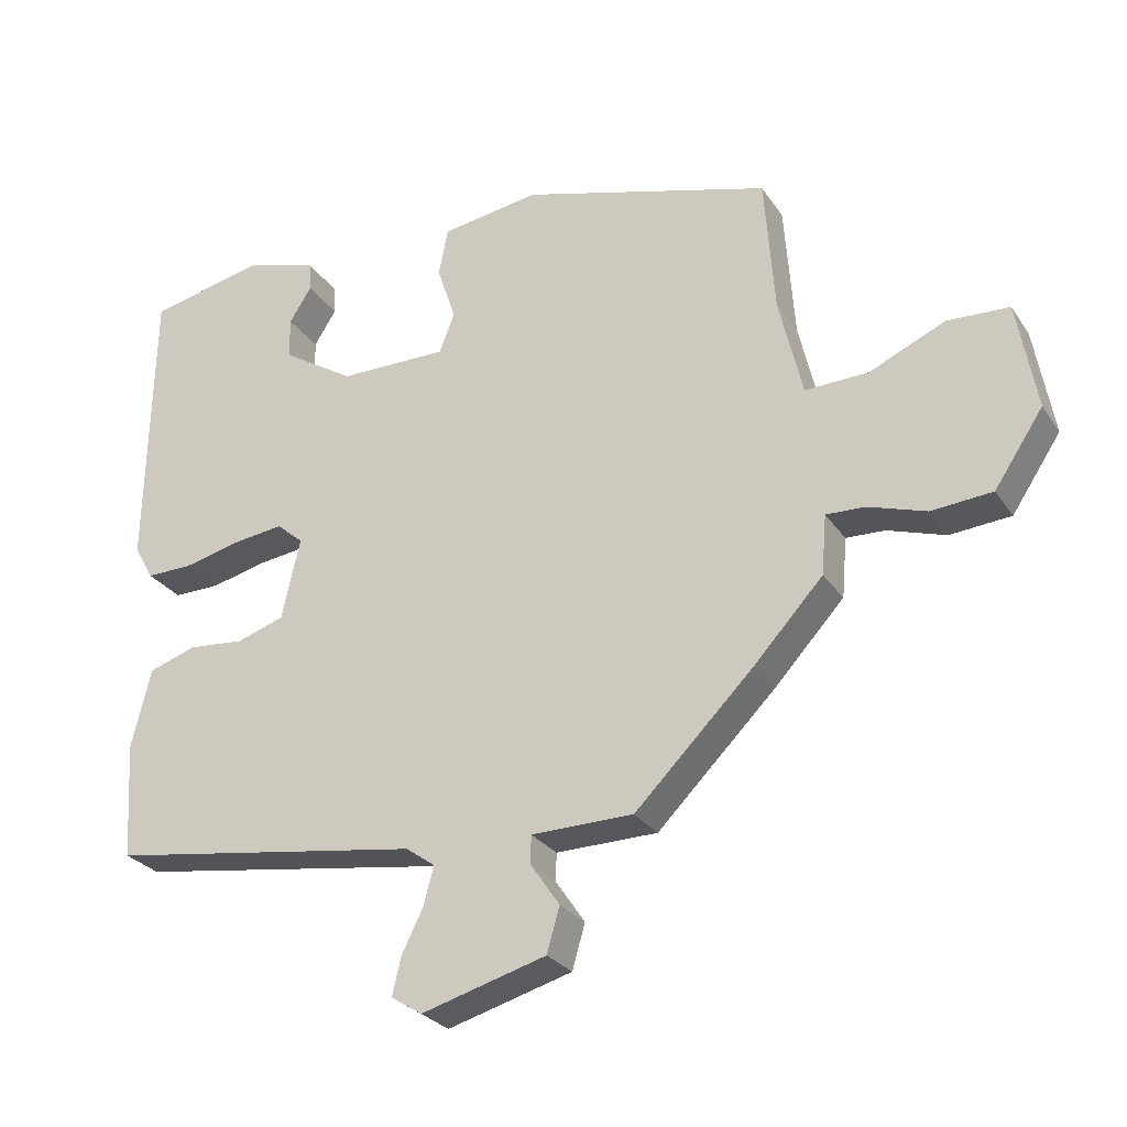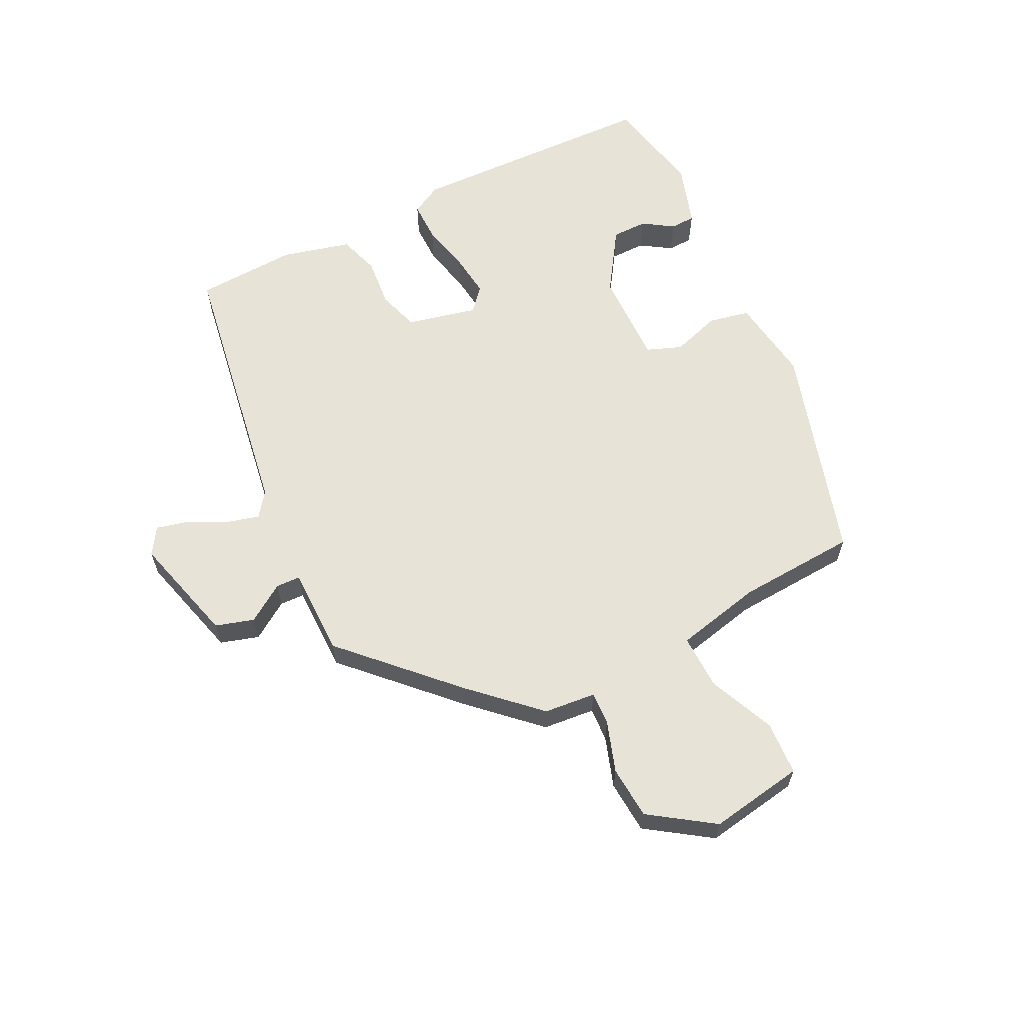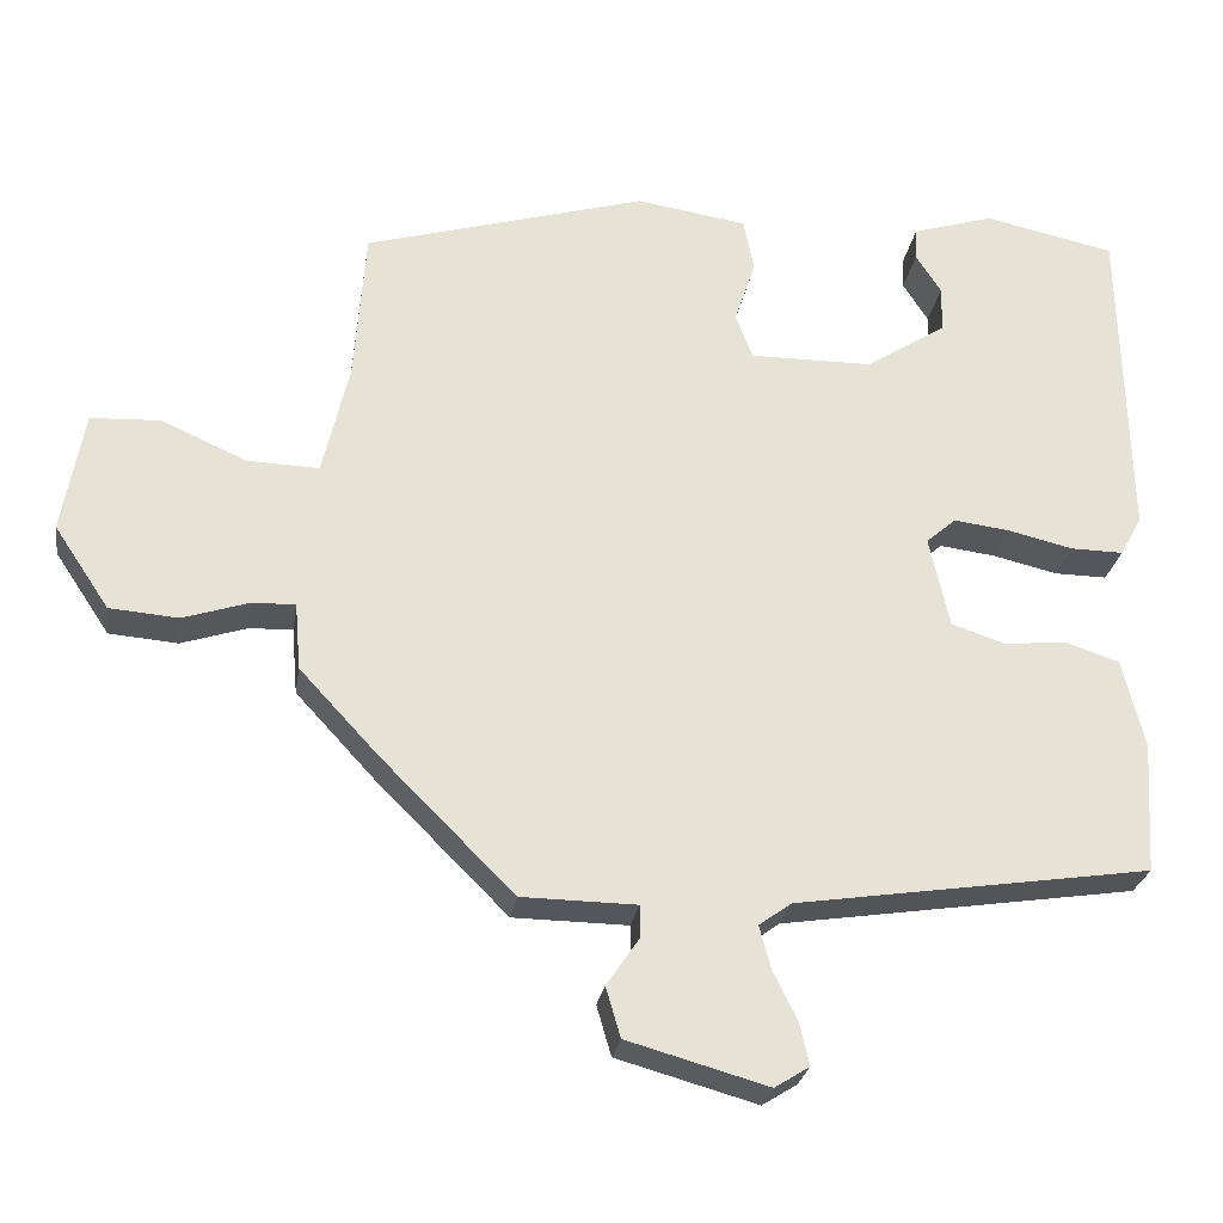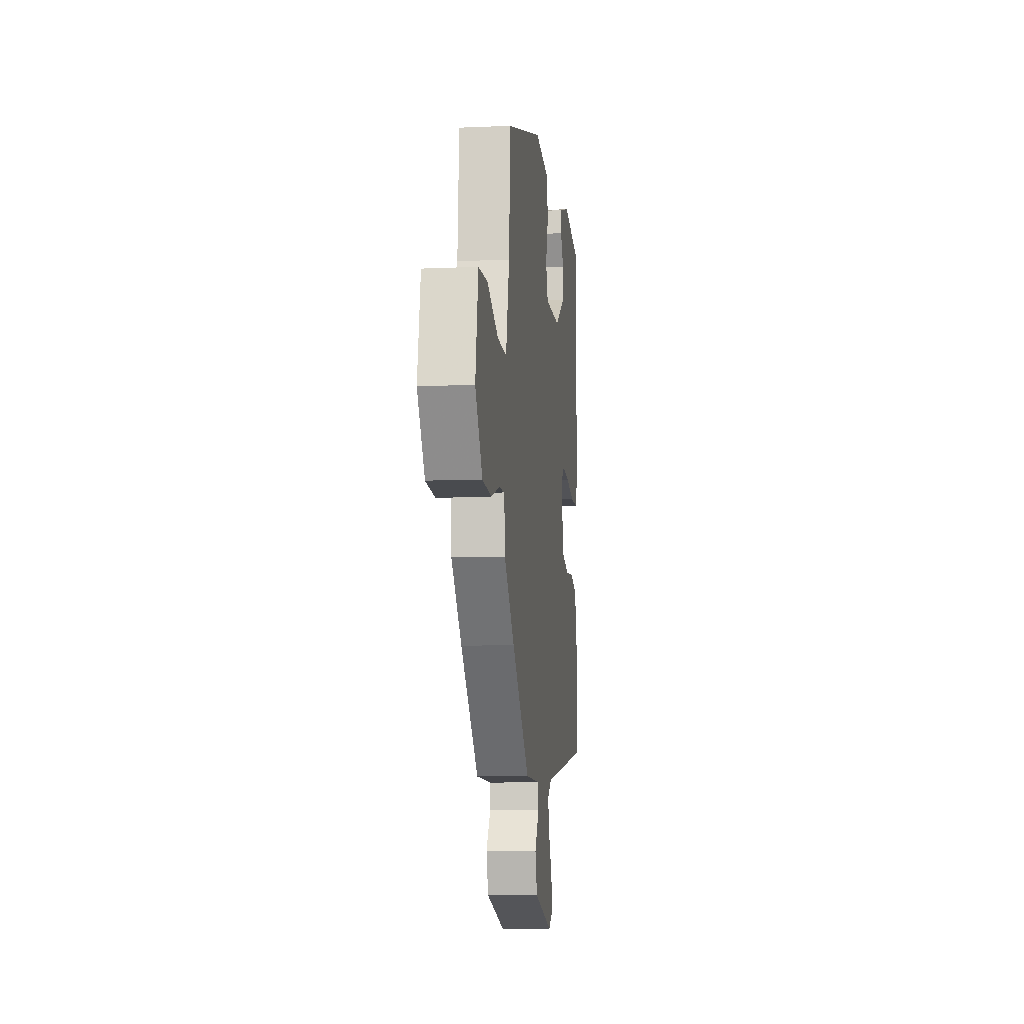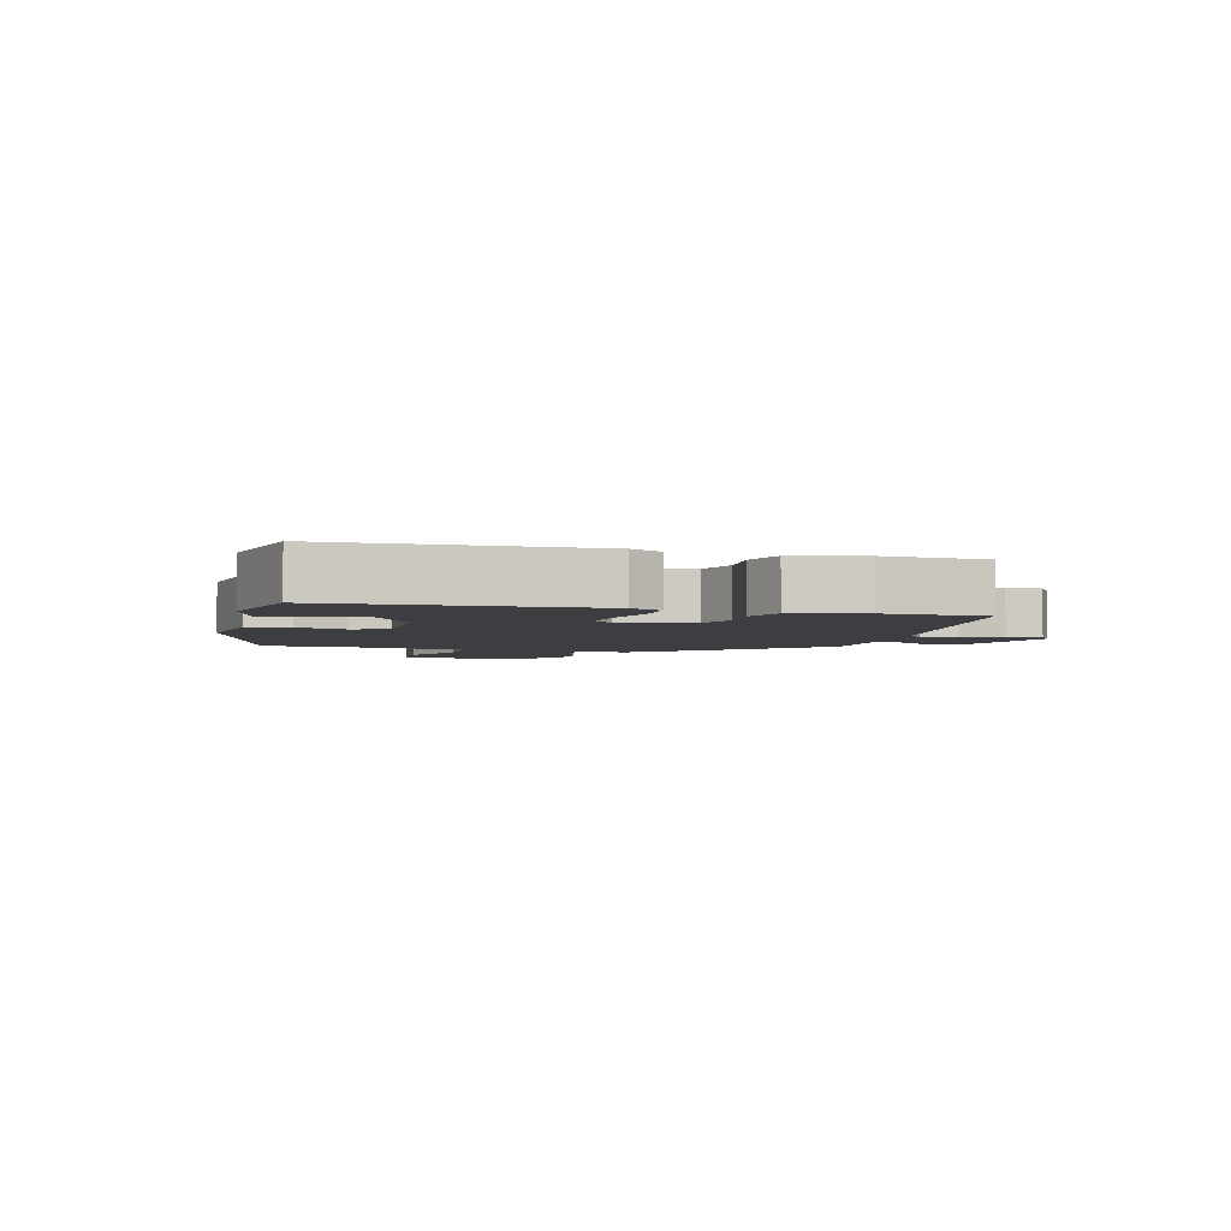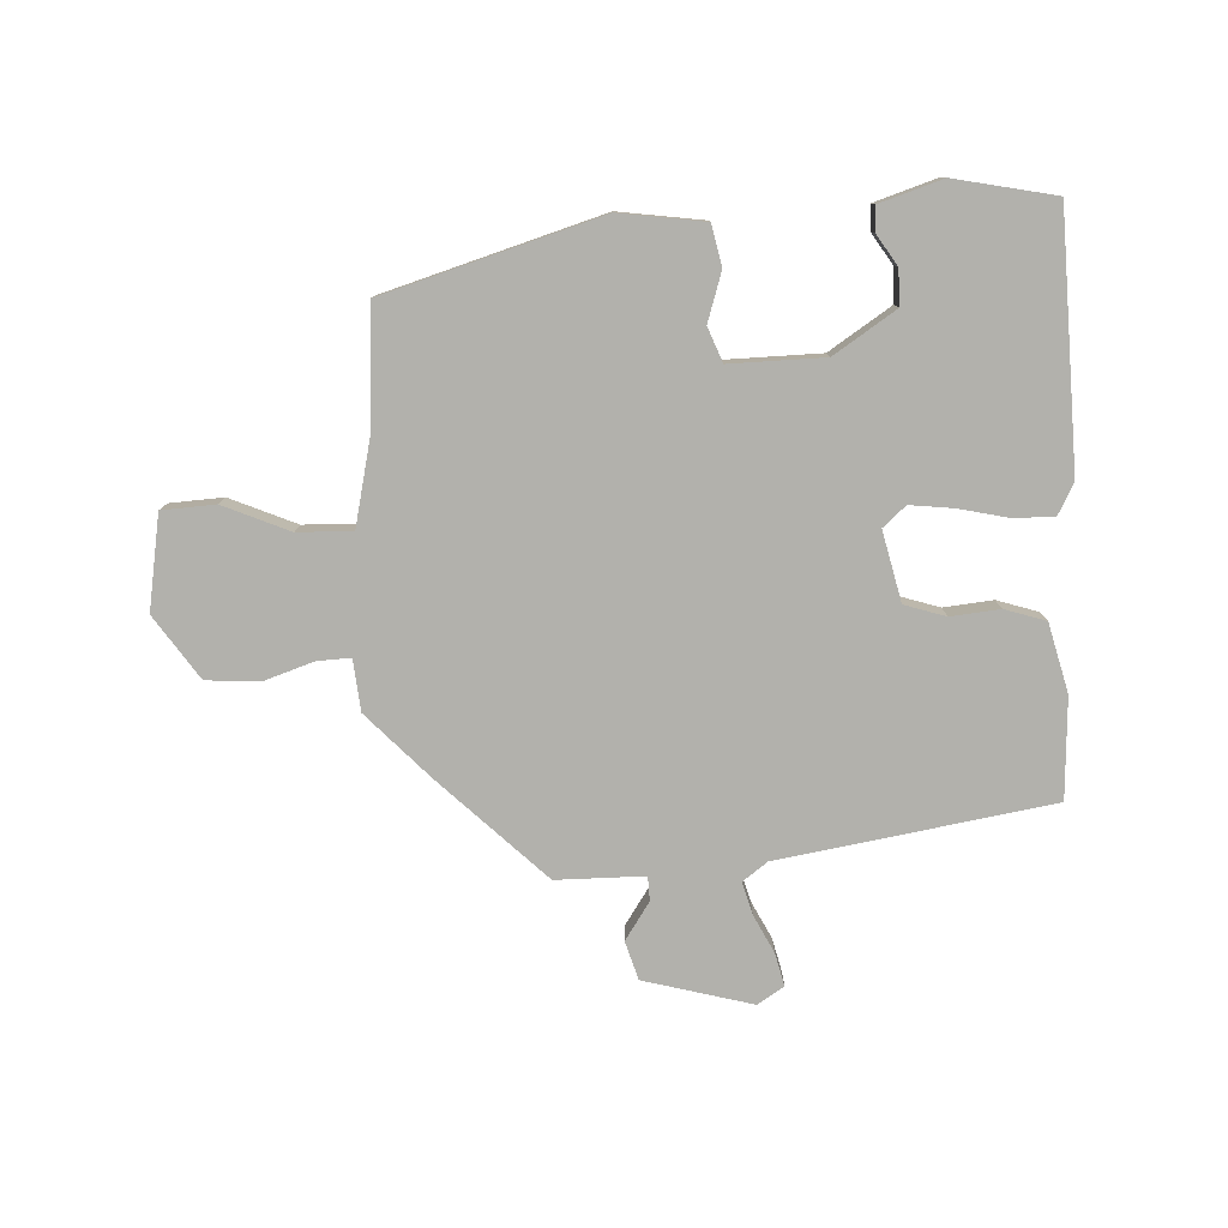
<metadata>
{"format":"obj","ext":"obj","renderer":"f3d","projection":"perspective","resolution":1024,"background":"white","views":[{"elev":-27.2,"azim":-153.3,"up":"+Z"},{"elev":62.0,"azim":-115.8,"up":"+Y"},{"elev":-26.1,"azim":-8.7,"up":"+Z"},{"elev":-9.1,"azim":-83.3,"up":"+Z"},{"elev":-3.6,"azim":75.1,"up":"+Y"},{"elev":-78.9,"azim":3.3,"up":"+Y"}]}
</metadata>
<code>
v 0.477 0.07 -0.402
v 0.038 0.07 -0.468
v -0.002 0.07 -0.497
v 0.012 0.07 -0.55
v 0.042 0.07 -0.611
v 0.054 0.07 -0.663
v 0.011 0.07 -0.69
v -0.163 0.07 -0.641
v -0.181 0.07 -0.579
v -0.14 0.07 -0.519
v -0.141 0.07 -0.48
v -0.283 0.07 -0.478
v -0.448 0.07 -0.313
v -0.545 0.07 -0.208
v -0.552 0.07 -0.125
v -0.606 0.07 -0.127
v -0.687 0.07 -0.153
v -0.772 0.07 -0.146
v -0.84 0.07 -0.044
v -0.813 0.07 0.107
v -0.727 0.07 0.111
v -0.621 0.07 0.064
v -0.533 0.07 0.061
v -0.5 0.07 0.2
v -0.486 0.07 0.391
v -0.137 0.07 0.491
v 0 0.07 0.47
v 0.013 0.07 0.404
v -0.013 0.07 0.326
v 0.008 0.07 0.27
v 0.16 0.07 0.271
v 0.26 0.07 0.335
v 0.261 0.07 0.392
v 0.23 0.07 0.441
v 0.232 0.07 0.481
v 0.333 0.07 0.512
v 0.495 0.07 0.477
v 0.503 0.07 0.073
v 0.476 0.07 0.024
v 0.411 0.07 0.025
v 0.331 0.07 0.044
v 0.261 0.07 0.053
v 0.224 0.07 0.021
v 0.249 0.07 -0.092
v 0.315 0.07 -0.114
v 0.394 0.07 -0.107
v 0.46 0.07 -0.129
v 0.487 0.07 -0.24
v 0.477 0 -0.402
v 0.038 0 -0.468
v -0.002 0 -0.497
v 0.012 0 -0.55
v 0.042 0 -0.611
v 0.054 0 -0.663
v 0.011 0 -0.69
v -0.163 0 -0.641
v -0.181 0 -0.579
v -0.14 0 -0.519
v -0.141 0 -0.48
v -0.283 0 -0.478
v -0.448 0 -0.313
v -0.545 0 -0.208
v -0.552 0 -0.125
v -0.606 0 -0.127
v -0.687 0 -0.153
v -0.772 0 -0.146
v -0.84 0 -0.044
v -0.813 0 0.107
v -0.727 0 0.111
v -0.621 0 0.064
v -0.533 0 0.061
v -0.5 0 0.2
v -0.486 0 0.391
v -0.137 0 0.491
v 0 0 0.47
v 0.013 0 0.404
v -0.013 0 0.326
v 0.008 0 0.27
v 0.16 0 0.271
v 0.26 0 0.335
v 0.261 0 0.392
v 0.23 0 0.441
v 0.232 0 0.481
v 0.333 0 0.512
v 0.495 0 0.477
v 0.503 0 0.073
v 0.476 0 0.024
v 0.411 0 0.025
v 0.331 0 0.044
v 0.261 0 0.053
v 0.224 0 0.021
v 0.249 0 -0.092
v 0.315 0 -0.114
v 0.394 0 -0.107
v 0.46 0 -0.129
v 0.487 0 -0.24
f 45 46 47 48
f 44 45 48 1
f 38 39 40 41
f 38 41 42
f 37 38 42
f 36 37 42 43
f 33 34 35 36
f 32 33 36
f 26 27 28 29
f 24 25 26 29
f 23 24 29 30
f 19 20 21 22
f 19 22 23
f 16 17 18 19
f 15 16 19 23
f 11 12 13 14
f 11 14 15 23
f 7 8 9 10
f 7 10 11
f 4 5 6 7
f 3 4 7 11
f 2 3 11 23
f 44 1 2 23
f 32 36 43
f 31 32 43
f 31 43 44
f 23 30 31 44
f 96 95 94 93
f 49 96 93 92
f 89 88 87 86
f 90 89 86
f 90 86 85
f 91 90 85 84
f 84 83 82 81
f 84 81 80
f 77 76 75 74
f 77 74 73 72
f 78 77 72 71
f 70 69 68 67
f 71 70 67
f 67 66 65 64
f 71 67 64 63
f 62 61 60 59
f 71 63 62 59
f 58 57 56 55
f 59 58 55
f 55 54 53 52
f 59 55 52 51
f 71 59 51 50
f 71 50 49 92
f 91 84 80
f 91 80 79
f 92 91 79
f 92 79 78 71
f 1 49 50 2
f 2 50 51 3
f 3 51 52 4
f 4 52 53 5
f 5 53 54 6
f 6 54 55 7
f 7 55 56 8
f 8 56 57 9
f 9 57 58 10
f 10 58 59 11
f 11 59 60 12
f 12 60 61 13
f 13 61 62 14
f 14 62 63 15
f 15 63 64 16
f 16 64 65 17
f 17 65 66 18
f 18 66 67 19
f 19 67 68 20
f 20 68 69 21
f 21 69 70 22
f 22 70 71 23
f 23 71 72 24
f 24 72 73 25
f 25 73 74 26
f 26 74 75 27
f 27 75 76 28
f 28 76 77 29
f 29 77 78 30
f 30 78 79 31
f 31 79 80 32
f 32 80 81 33
f 33 81 82 34
f 34 82 83 35
f 35 83 84 36
f 36 84 85 37
f 37 85 86 38
f 38 86 87 39
f 39 87 88 40
f 40 88 89 41
f 41 89 90 42
f 42 90 91 43
f 43 91 92 44
f 44 92 93 45
f 45 93 94 46
f 46 94 95 47
f 47 95 96 48
f 48 96 49 1

</code>
